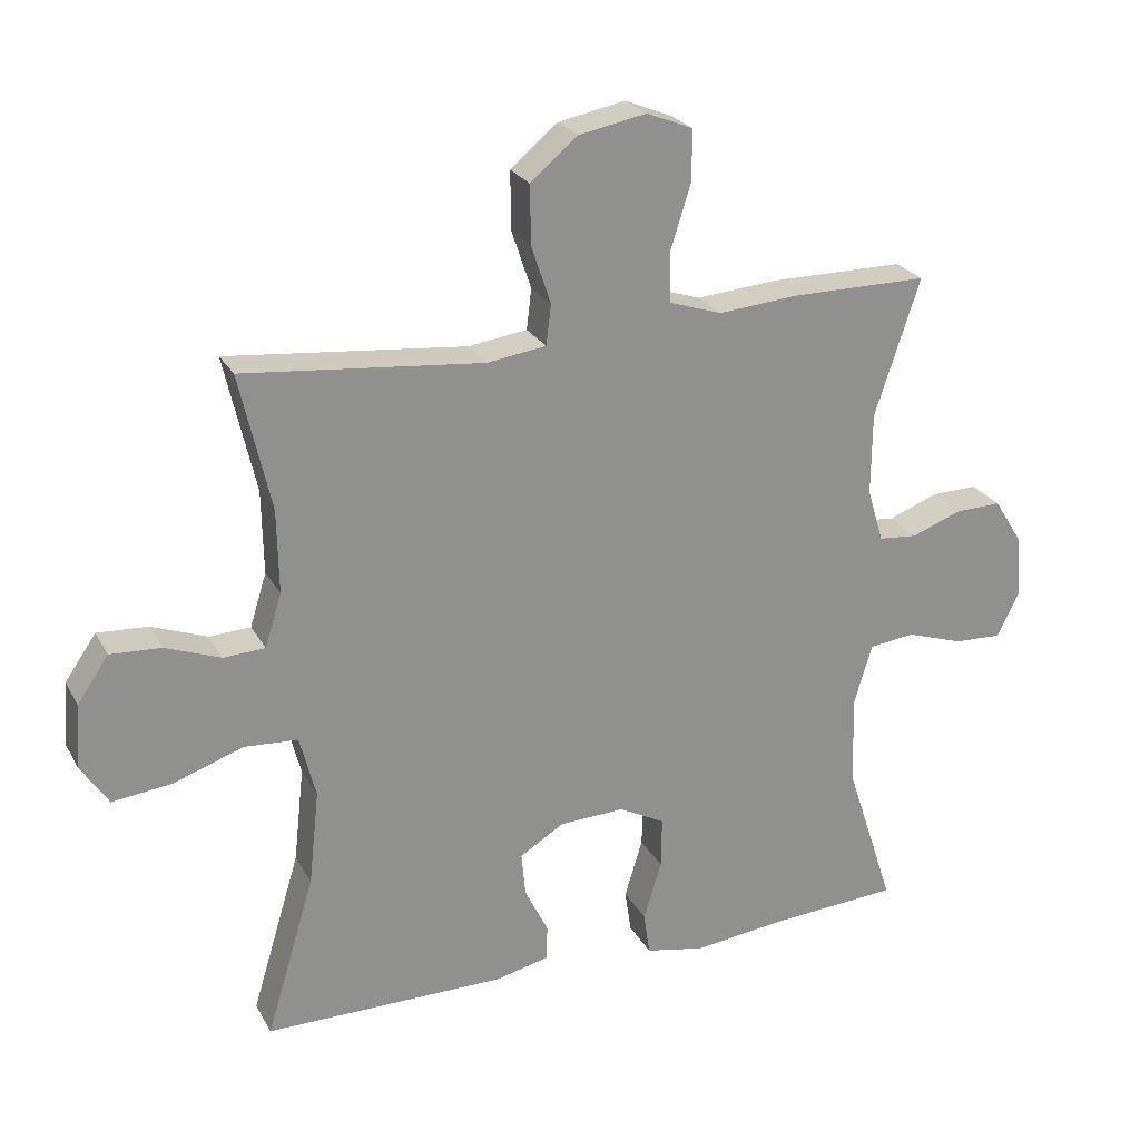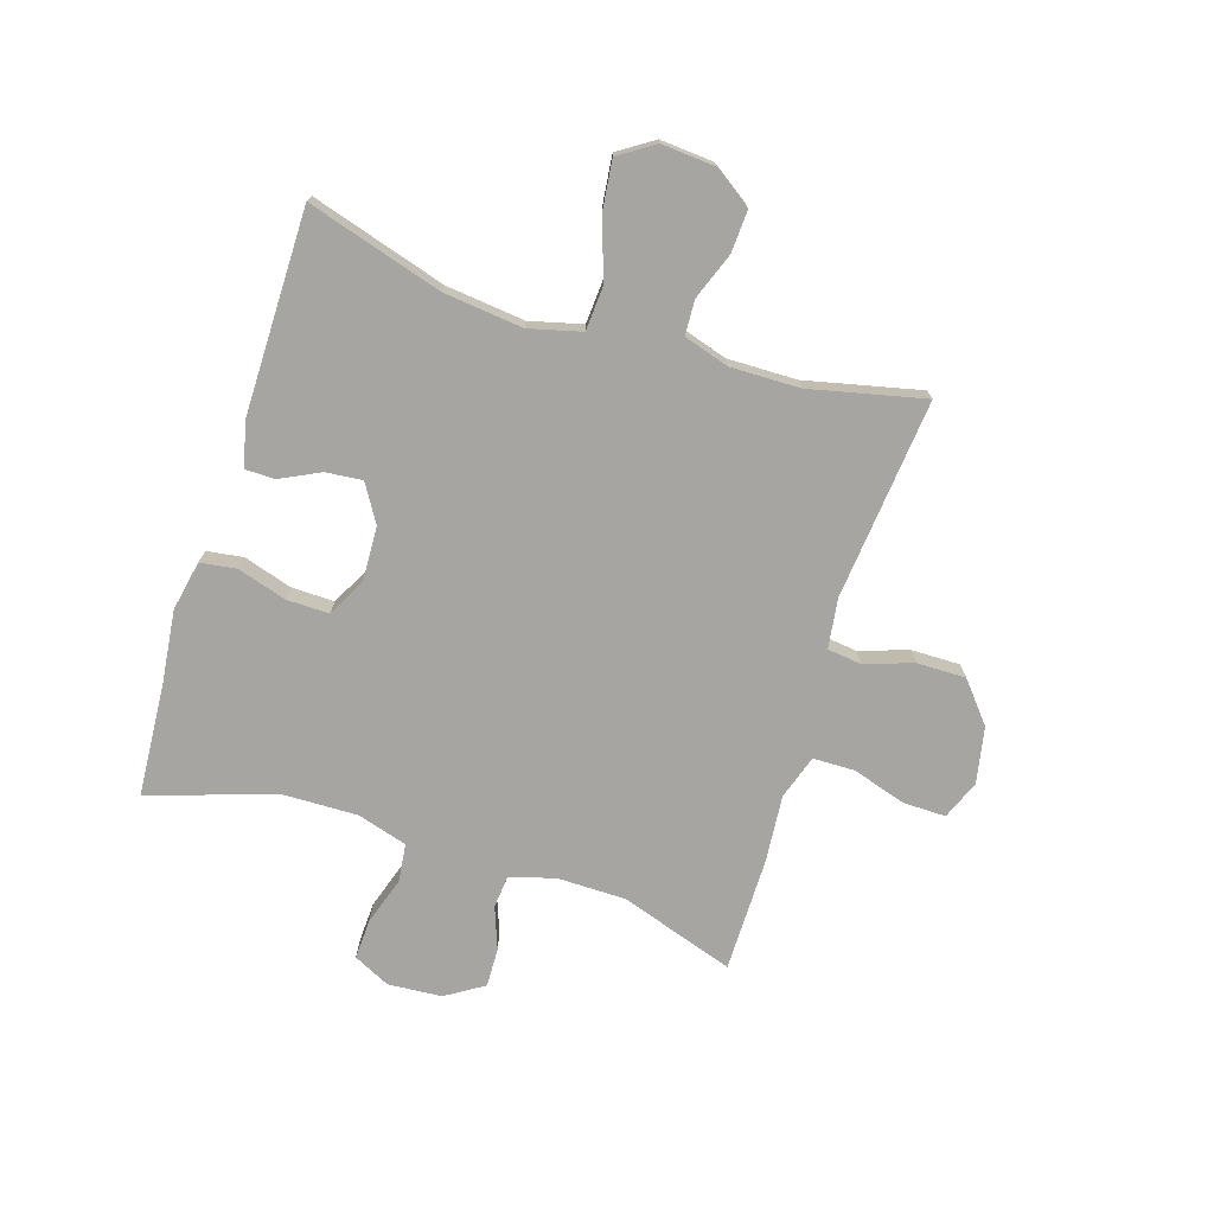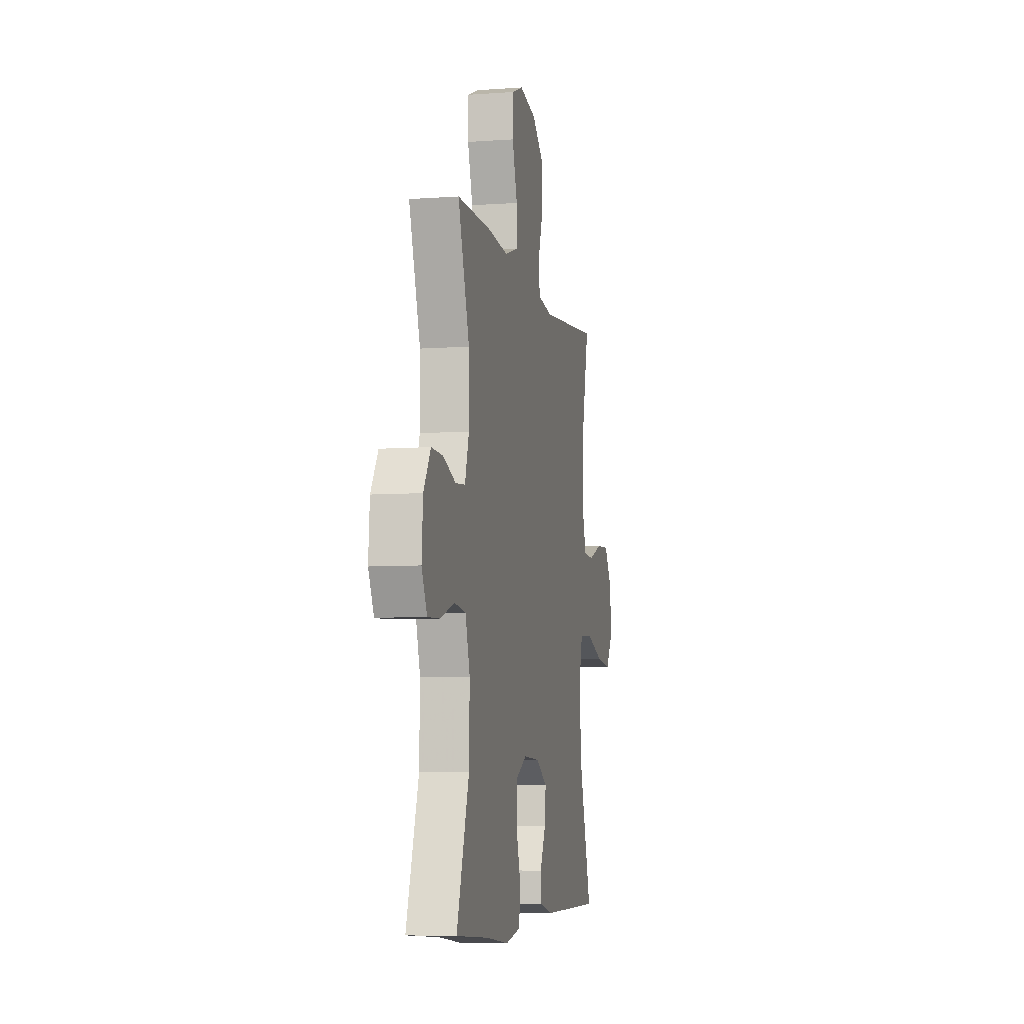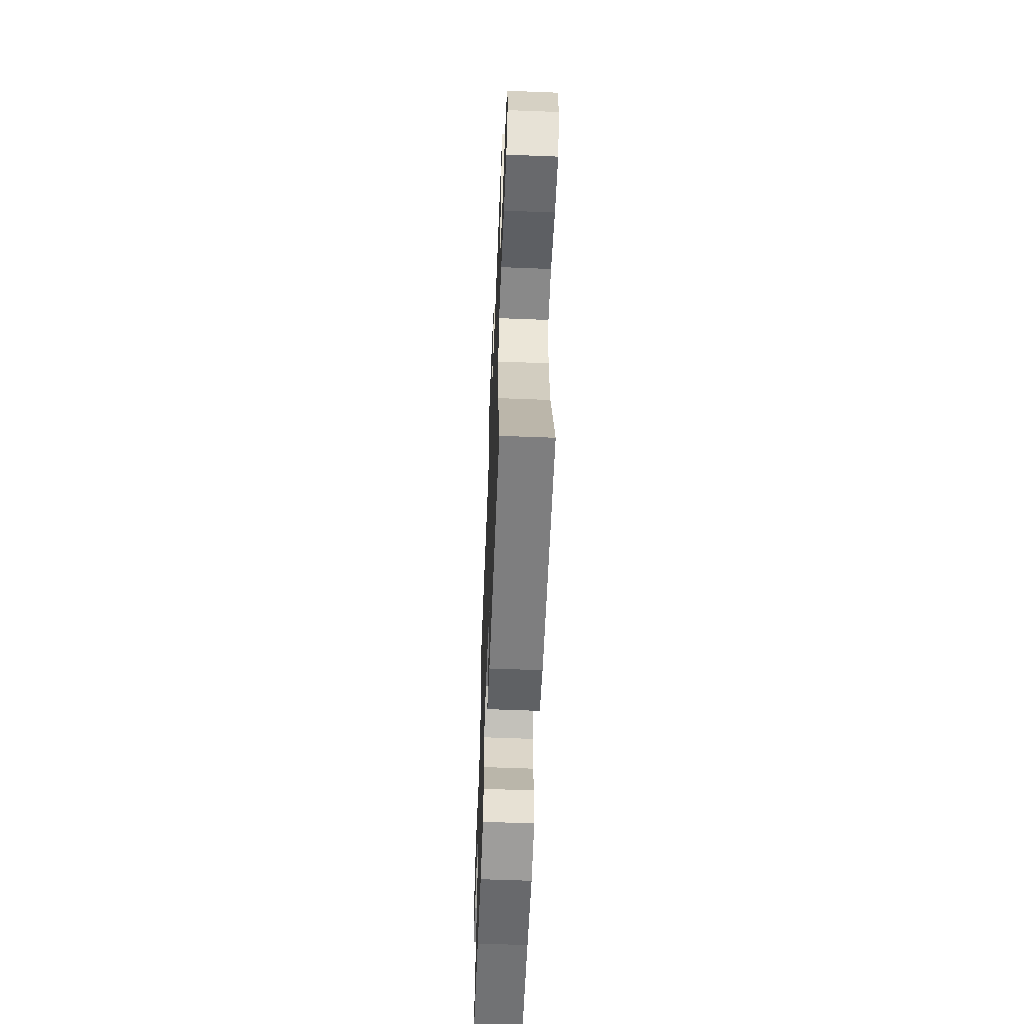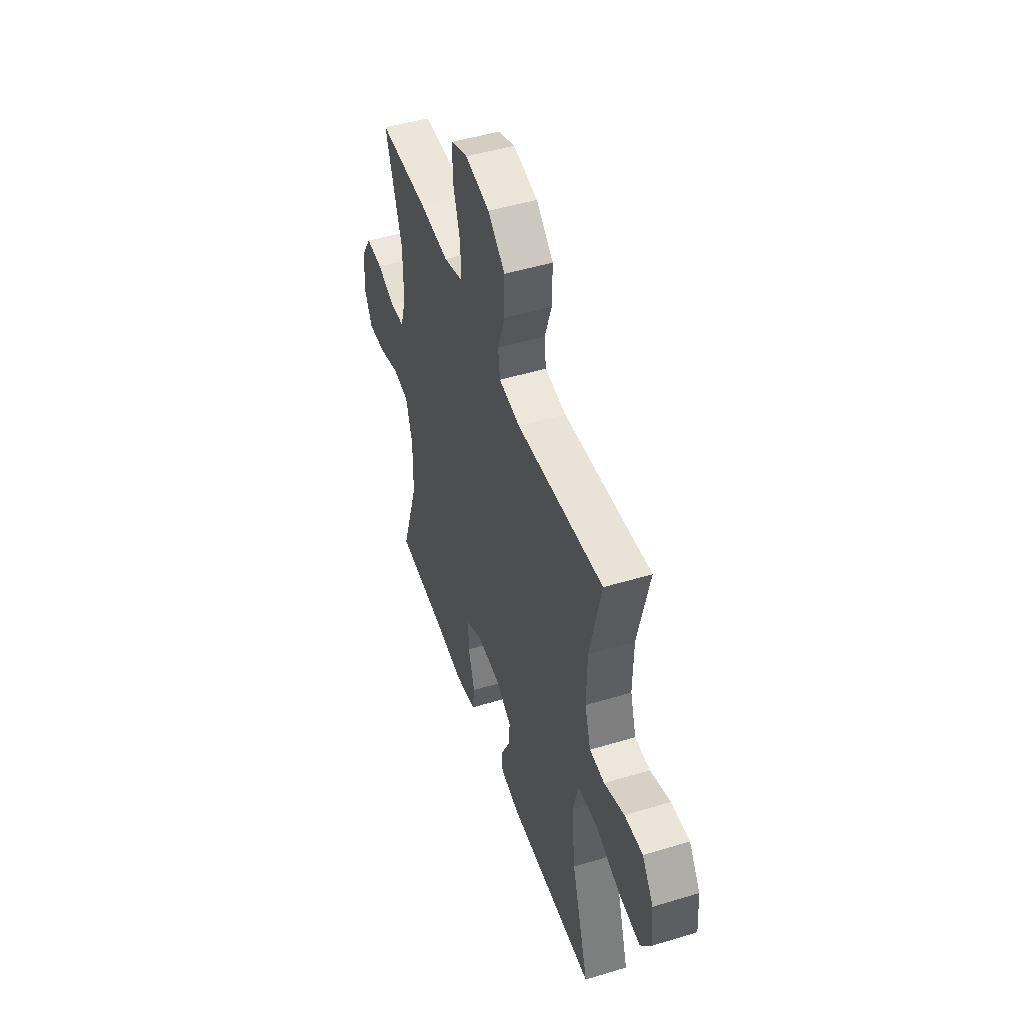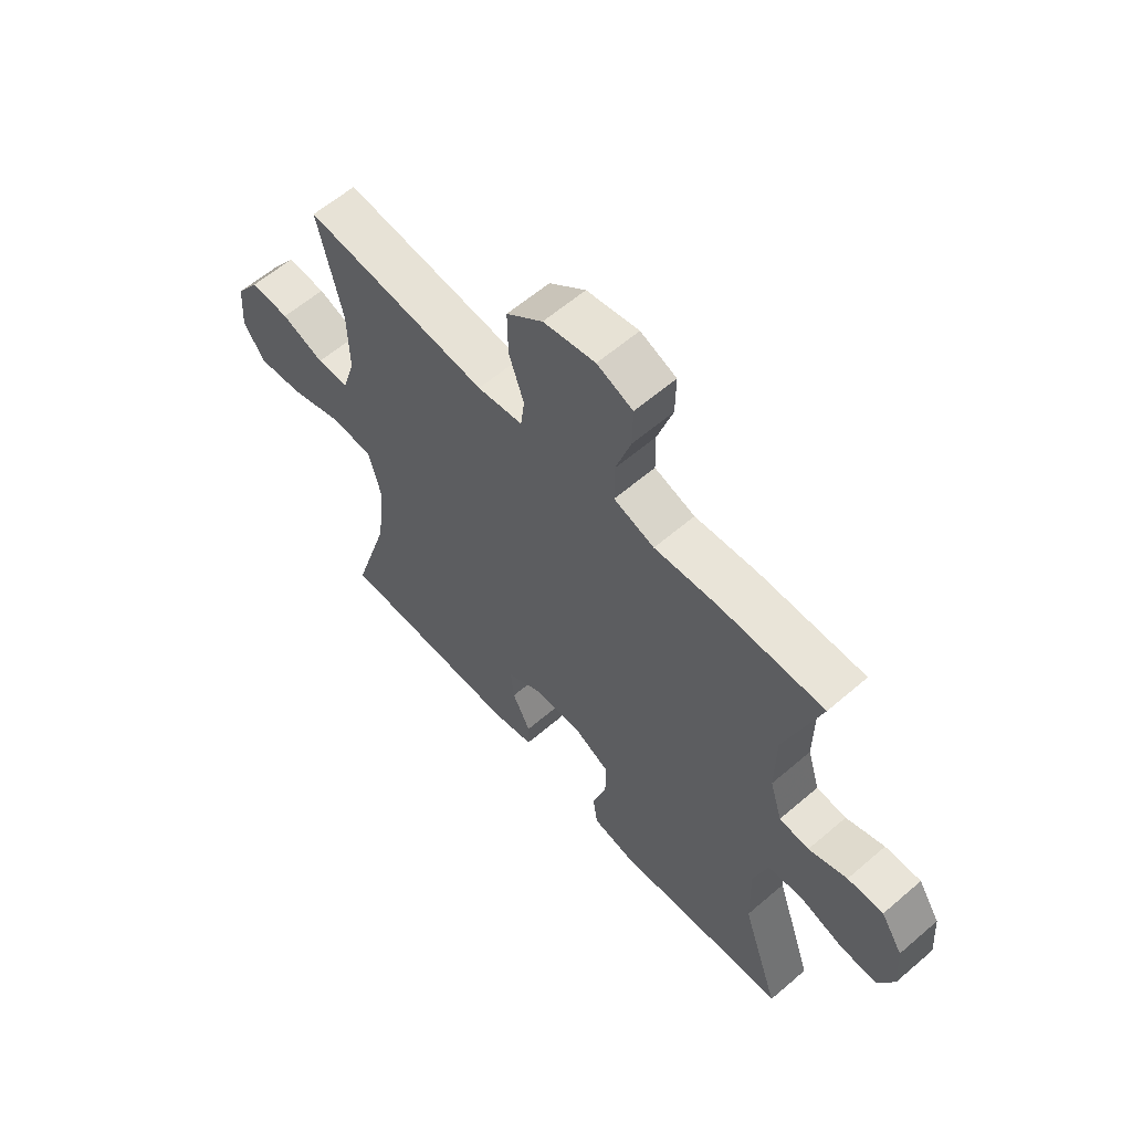
<metadata>
{"format":"obj","ext":"obj","renderer":"f3d","projection":"perspective","resolution":1024,"background":"white","views":[{"elev":24.5,"azim":-22.7,"up":"+Z"},{"elev":-73.7,"azim":-107.6,"up":"+Y"},{"elev":-6.8,"azim":101.9,"up":"+Z"},{"elev":-59.4,"azim":-92.3,"up":"+Z"},{"elev":48.4,"azim":-108.7,"up":"+Z"},{"elev":60.5,"azim":48.7,"up":"+Z"}]}
</metadata>
<code>
v 0.5 0.07 0.5
v 0.435 0.07 0.303
v 0.434 0.07 0.184
v 0.457 0.07 0.107
v 0.513 0.07 0.102
v 0.585 0.07 0.129
v 0.652 0.07 0.131
v 0.693 0.07 0.066
v 0.7 0.07 -0.027
v 0.669 0.07 -0.09
v 0.6 0.07 -0.087
v 0.517 0.07 -0.06
v 0.452 0.07 -0.068
v 0.426 0.07 -0.154
v 0.429 0.07 -0.284
v 0.5 0.07 -0.5
v 0.308 0.07 -0.513
v 0.18 0.07 -0.528
v 0.094 0.07 -0.511
v 0.085 0.07 -0.449
v 0.111 0.07 -0.364
v 0.112 0.07 -0.291
v 0.046 0.07 -0.256
v -0.048 0.07 -0.26
v -0.112 0.07 -0.299
v -0.106 0.07 -0.362
v -0.072 0.07 -0.431
v -0.073 0.07 -0.482
v -0.151 0.07 -0.5
v -0.5 0.07 -0.5
v -0.43 0.07 -0.268
v -0.415 0.07 -0.131
v -0.438 0.07 -0.041
v -0.515 0.07 -0.036
v -0.616 0.07 -0.071
v -0.702 0.07 -0.081
v -0.742 0.07 -0.02
v -0.735 0.07 0.072
v -0.69 0.07 0.137
v -0.617 0.07 0.133
v -0.537 0.07 0.103
v -0.477 0.07 0.106
v -0.453 0.07 0.183
v -0.455 0.07 0.303
v -0.5 0.07 0.5
v -0.155 0.07 0.466
v -0.07 0.07 0.478
v -0.063 0.07 0.536
v -0.091 0.07 0.62
v -0.092 0.07 0.704
v -0.024 0.07 0.761
v 0.073 0.07 0.78
v 0.14 0.07 0.753
v 0.139 0.07 0.679
v 0.11 0.07 0.587
v 0.111 0.07 0.515
v 0.187 0.07 0.49
v 0.304 0.07 0.5
v 0.5 0 0.5
v 0.435 0 0.303
v 0.434 0 0.184
v 0.457 0 0.107
v 0.513 0 0.102
v 0.585 0 0.129
v 0.652 0 0.131
v 0.693 0 0.066
v 0.7 0 -0.027
v 0.669 0 -0.09
v 0.6 0 -0.087
v 0.517 0 -0.06
v 0.452 0 -0.068
v 0.426 0 -0.154
v 0.429 0 -0.284
v 0.5 0 -0.5
v 0.308 0 -0.513
v 0.18 0 -0.528
v 0.094 0 -0.511
v 0.085 0 -0.449
v 0.111 0 -0.364
v 0.112 0 -0.291
v 0.046 0 -0.256
v -0.048 0 -0.26
v -0.112 0 -0.299
v -0.106 0 -0.362
v -0.072 0 -0.431
v -0.073 0 -0.482
v -0.151 0 -0.5
v -0.5 0 -0.5
v -0.43 0 -0.268
v -0.415 0 -0.131
v -0.438 0 -0.041
v -0.515 0 -0.036
v -0.616 0 -0.071
v -0.702 0 -0.081
v -0.742 0 -0.02
v -0.735 0 0.072
v -0.69 0 0.137
v -0.617 0 0.133
v -0.537 0 0.103
v -0.477 0 0.106
v -0.453 0 0.183
v -0.455 0 0.303
v -0.5 0 0.5
v -0.155 0 0.466
v -0.07 0 0.478
v -0.063 0 0.536
v -0.091 0 0.62
v -0.092 0 0.704
v -0.024 0 0.761
v 0.073 0 0.78
v 0.14 0 0.753
v 0.139 0 0.679
v 0.11 0 0.587
v 0.111 0 0.515
v 0.187 0 0.49
v 0.304 0 0.5
f 57 58 1 2
f 56 57 2 3
f 53 54 55
f 52 53 55
f 51 52 55
f 50 51 55
f 49 50 55
f 48 49 55
f 47 48 55 56
f 44 45 46
f 43 44 46 47
f 56 3 4
f 47 56 4
f 43 47 4
f 42 43 4
f 39 40 41
f 38 39 41
f 37 38 41
f 36 37 41
f 35 36 41
f 34 35 41
f 42 4 5
f 41 42 5
f 34 41 5
f 33 34 5
f 29 30 31
f 28 29 31
f 27 28 31
f 26 27 31
f 25 26 31 32
f 32 33 5
f 25 32 5
f 24 25 5
f 19 20 21
f 18 19 21
f 17 18 21
f 17 21 22
f 16 17 22
f 15 16 22
f 14 15 22 23
f 10 11 12
f 9 10 12
f 8 9 12
f 7 8 12
f 6 7 12
f 5 6 12
f 5 12 13
f 24 5 13
f 13 14 23 24
f 60 59 116 115
f 61 60 115 114
f 113 112 111
f 113 111 110
f 113 110 109
f 113 109 108
f 113 108 107
f 113 107 106
f 114 113 106 105
f 104 103 102
f 105 104 102 101
f 62 61 114
f 62 114 105
f 62 105 101
f 62 101 100
f 99 98 97
f 99 97 96
f 99 96 95
f 99 95 94
f 99 94 93
f 99 93 92
f 63 62 100
f 63 100 99
f 63 99 92
f 63 92 91
f 89 88 87
f 89 87 86
f 89 86 85
f 89 85 84
f 90 89 84 83
f 63 91 90
f 63 90 83
f 63 83 82
f 79 78 77
f 79 77 76
f 79 76 75
f 80 79 75
f 80 75 74
f 80 74 73
f 81 80 73 72
f 70 69 68
f 70 68 67
f 70 67 66
f 70 66 65
f 70 65 64
f 70 64 63
f 71 70 63
f 71 63 82
f 82 81 72 71
f 1 59 60 2
f 2 60 61 3
f 3 61 62 4
f 4 62 63 5
f 5 63 64 6
f 6 64 65 7
f 7 65 66 8
f 8 66 67 9
f 9 67 68 10
f 10 68 69 11
f 11 69 70 12
f 12 70 71 13
f 13 71 72 14
f 14 72 73 15
f 15 73 74 16
f 16 74 75 17
f 17 75 76 18
f 18 76 77 19
f 19 77 78 20
f 20 78 79 21
f 21 79 80 22
f 22 80 81 23
f 23 81 82 24
f 24 82 83 25
f 25 83 84 26
f 26 84 85 27
f 27 85 86 28
f 28 86 87 29
f 29 87 88 30
f 30 88 89 31
f 31 89 90 32
f 32 90 91 33
f 33 91 92 34
f 34 92 93 35
f 35 93 94 36
f 36 94 95 37
f 37 95 96 38
f 38 96 97 39
f 39 97 98 40
f 40 98 99 41
f 41 99 100 42
f 42 100 101 43
f 43 101 102 44
f 44 102 103 45
f 45 103 104 46
f 46 104 105 47
f 47 105 106 48
f 48 106 107 49
f 49 107 108 50
f 50 108 109 51
f 51 109 110 52
f 52 110 111 53
f 53 111 112 54
f 54 112 113 55
f 55 113 114 56
f 56 114 115 57
f 57 115 116 58
f 58 116 59 1

</code>
